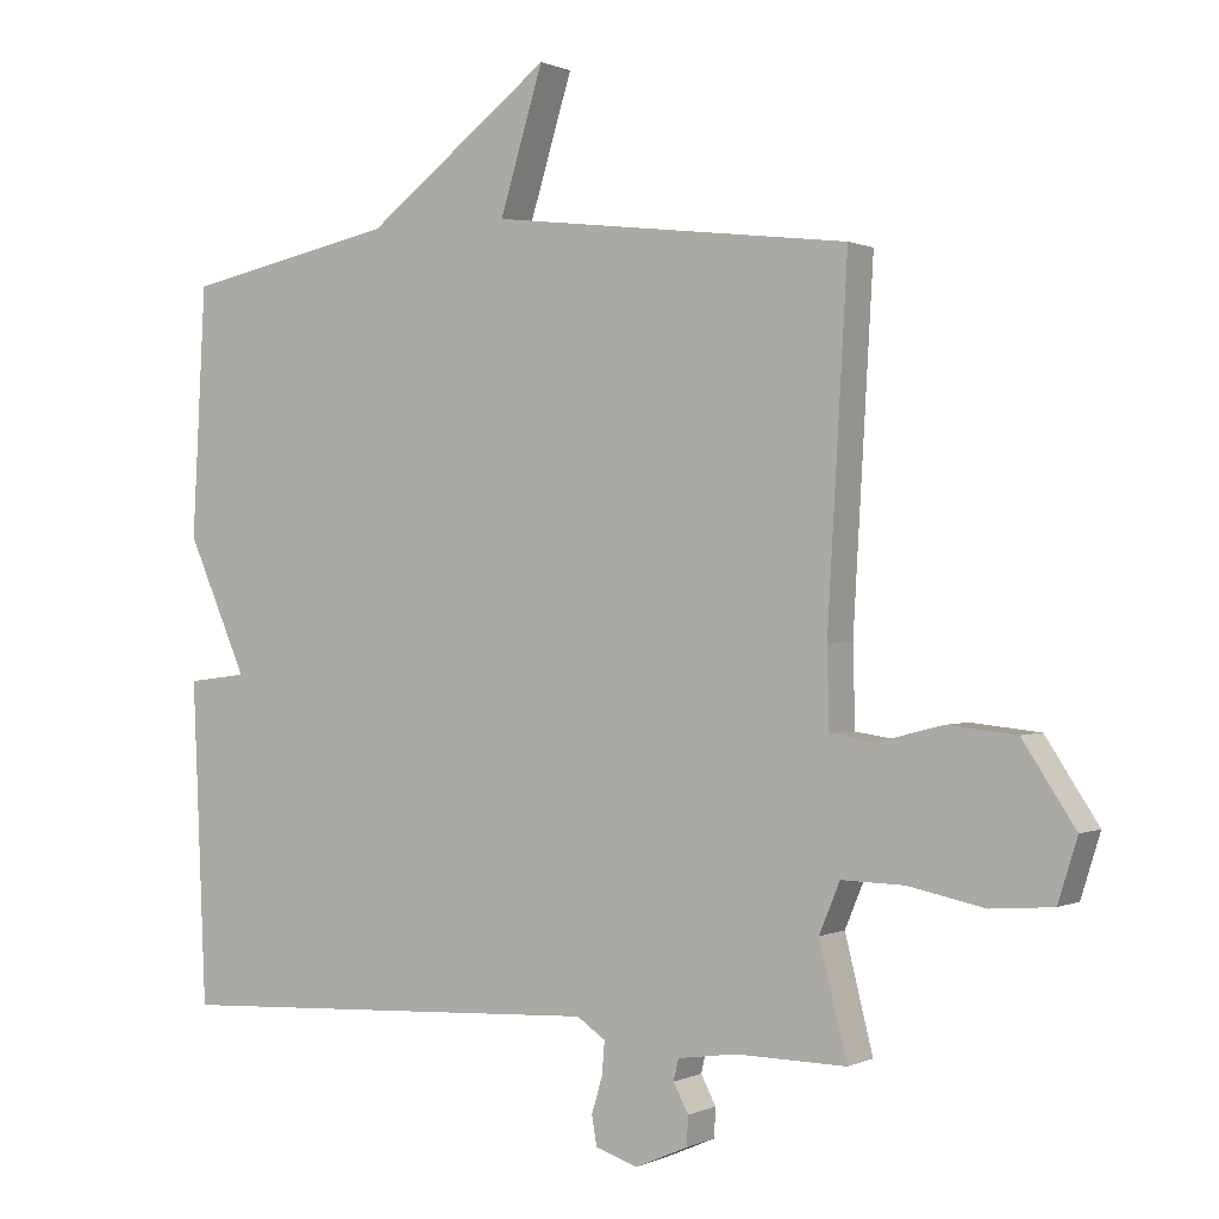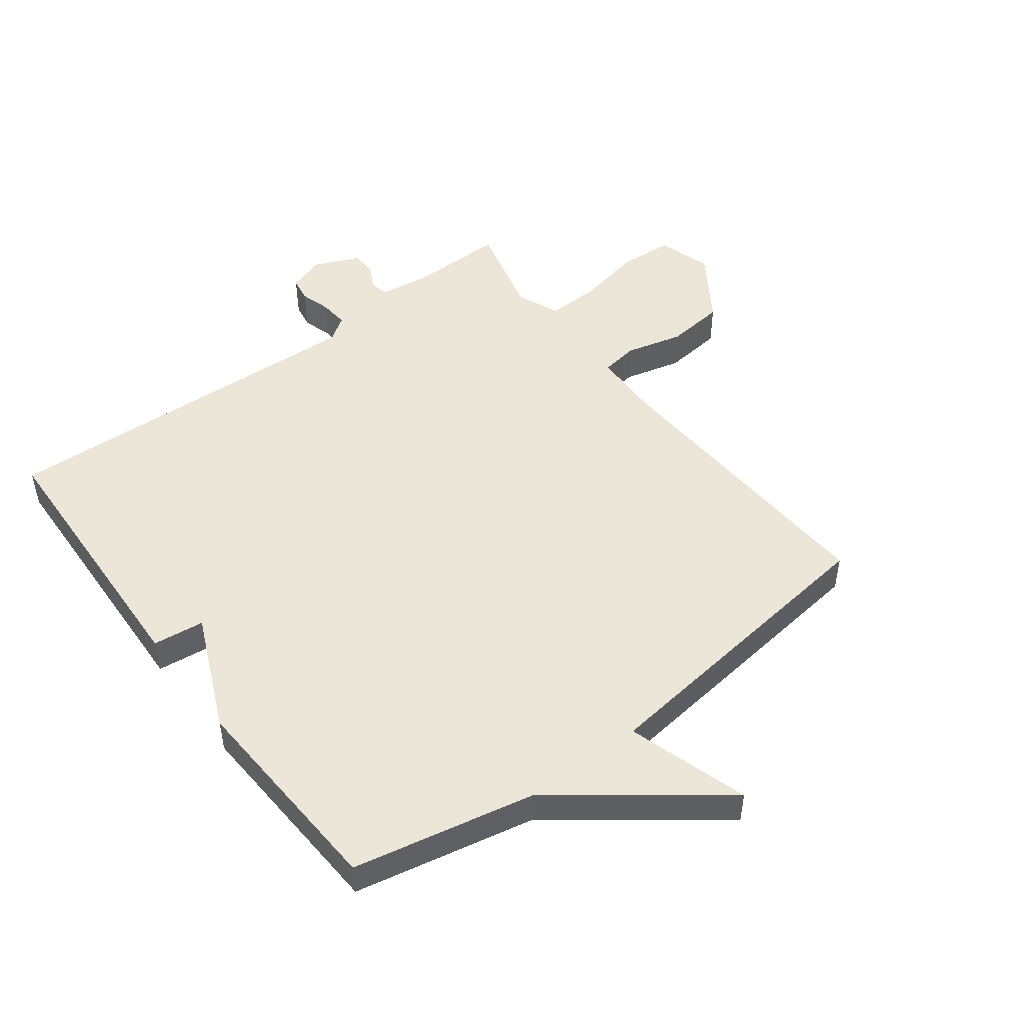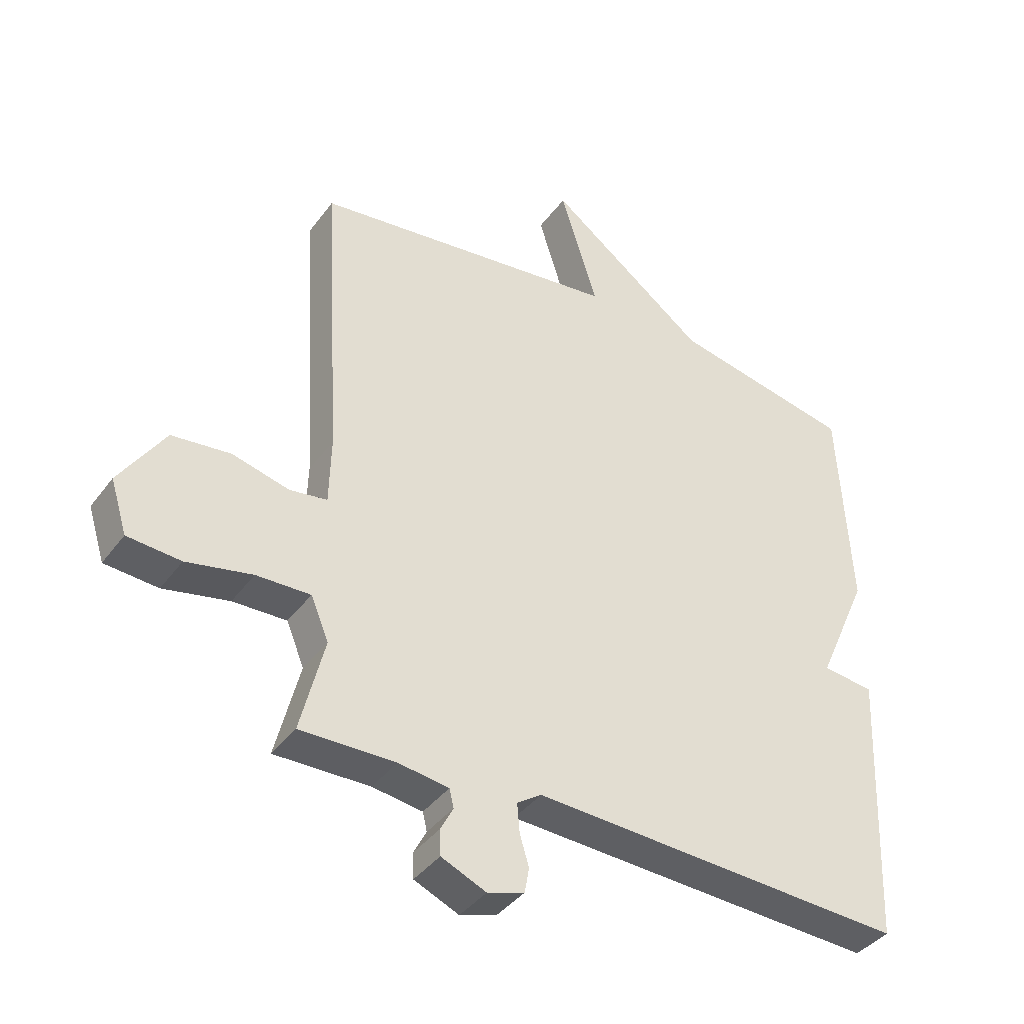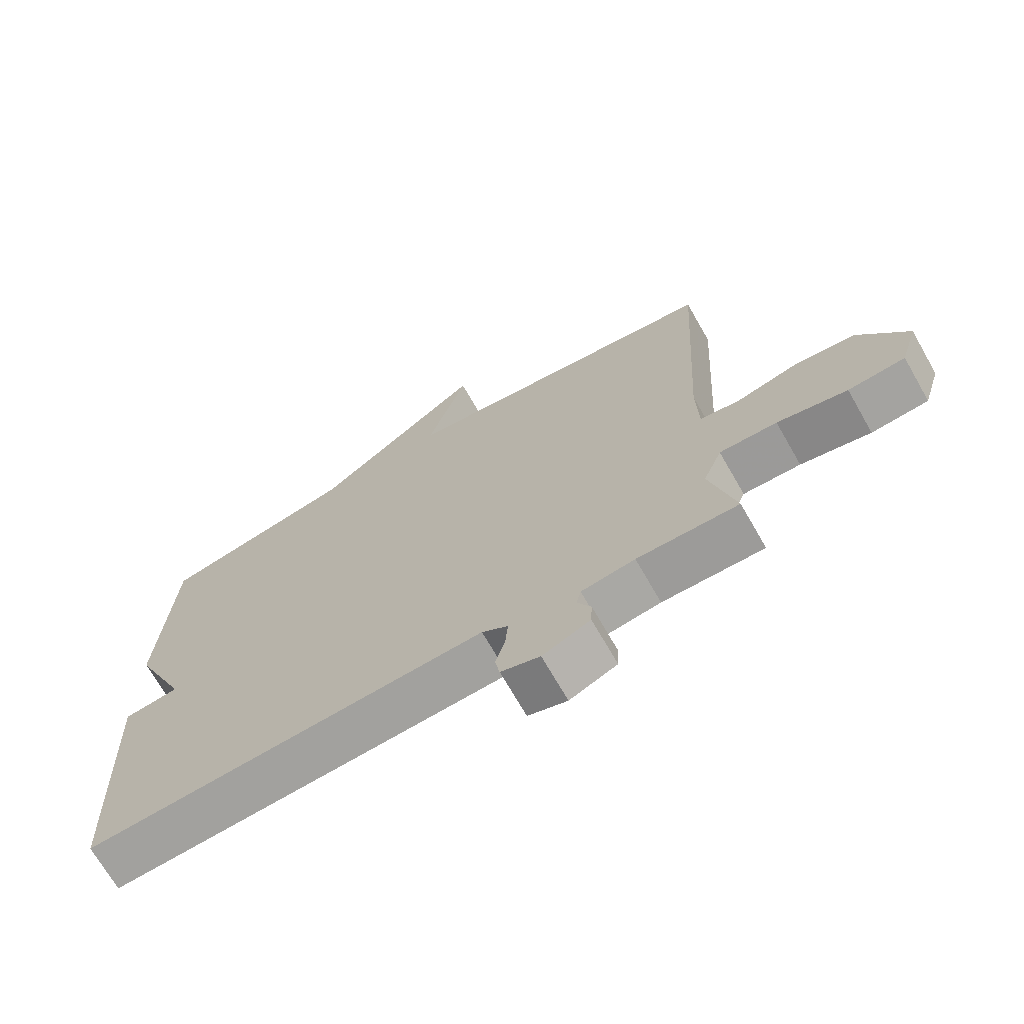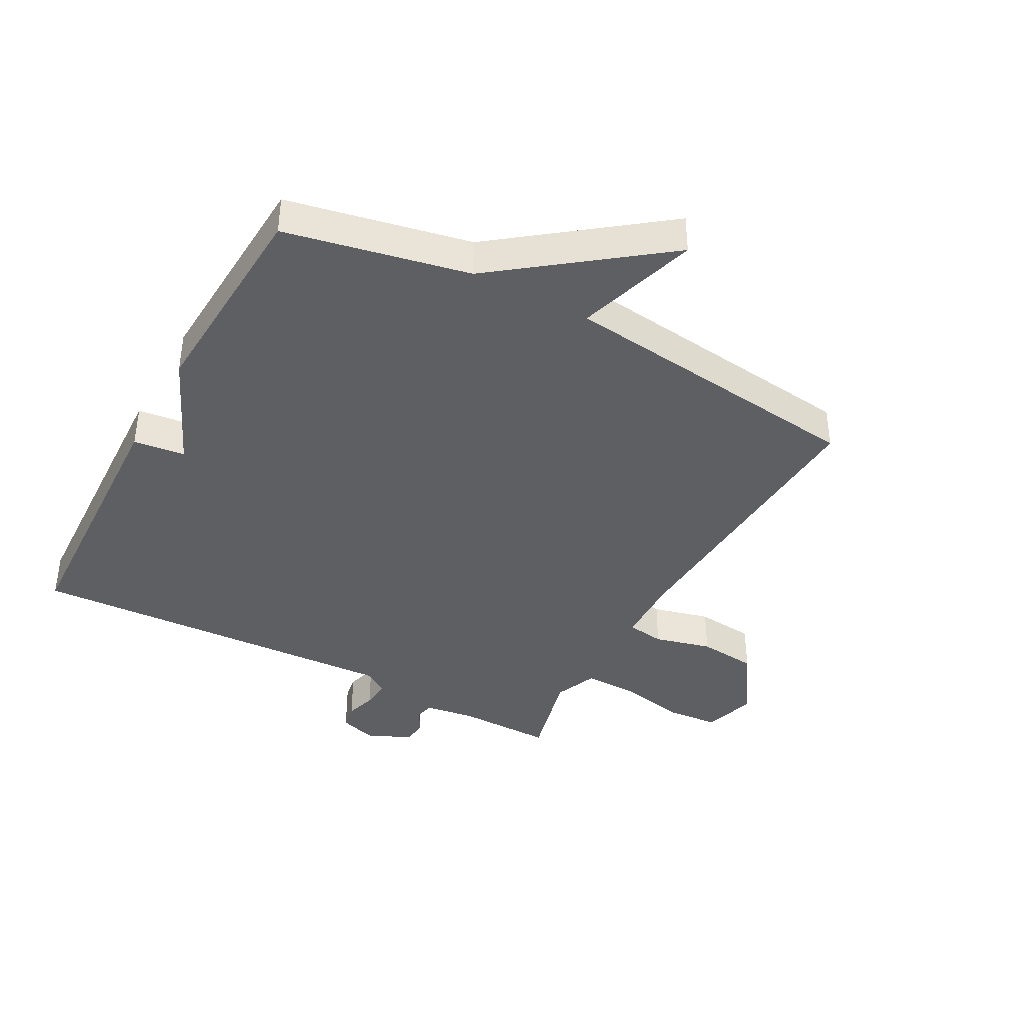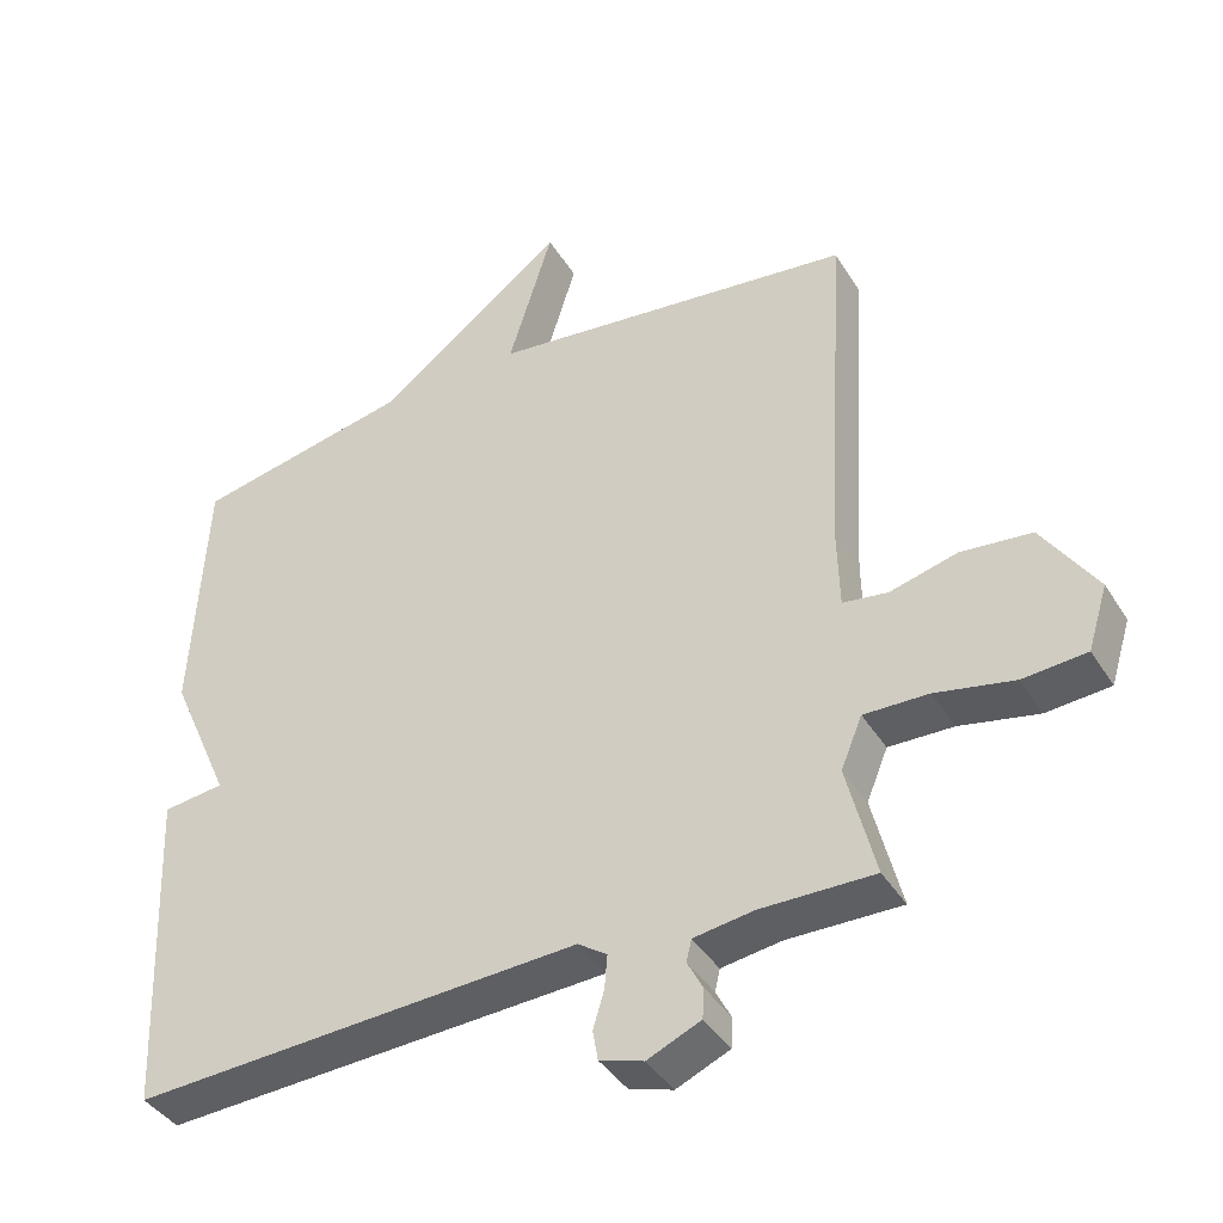
<metadata>
{"format":"obj","ext":"obj","renderer":"f3d","projection":"perspective","resolution":1024,"background":"white","views":[{"elev":0.4,"azim":31.5,"up":"+Z"},{"elev":49.1,"azim":-37.1,"up":"+Y"},{"elev":-39.4,"azim":147.4,"up":"+Z"},{"elev":-70.3,"azim":29.8,"up":"+Z"},{"elev":-39.7,"azim":-28.5,"up":"+Y"},{"elev":-40.3,"azim":29.0,"up":"+Z"}]}
</metadata>
<code>
v 0.5 0.07 0.5
v 0.472 0.07 0.014
v 0.475 0.07 -0.097
v 0.536 0.07 -0.106
v 0.629 0.07 -0.082
v 0.725 0.07 -0.092
v 0.799 0.07 -0.204
v 0.772 0.07 -0.291
v 0.685 0.07 -0.298
v 0.578 0.07 -0.276
v 0.49 0.07 -0.274
v 0.461 0.07 -0.344
v 0.5 0.07 -0.5
v 0.345 0.07 -0.498
v 0.263 0.07 -0.51
v 0.256 0.07 -0.54
v 0.277 0.07 -0.58
v 0.275 0.07 -0.621
v 0.202 0.07 -0.653
v 0.142 0.07 -0.634
v 0.135 0.07 -0.593
v 0.15 0.07 -0.543
v 0.154 0.07 -0.496
v 0.114 0.07 -0.469
v -0.5 0.07 -0.5
v -0.519 0.07 -0.049
v -0.435 0.07 -0.039
v -0.519 0.07 0.151
v -0.5 0.07 0.5
v -0.203 0.07 0.561
v 0.058 0.07 0.759
v -0.003 0.07 0.561
v 0.5 0 0.5
v 0.472 0 0.014
v 0.475 0 -0.097
v 0.536 0 -0.106
v 0.629 0 -0.082
v 0.725 0 -0.092
v 0.799 0 -0.204
v 0.772 0 -0.291
v 0.685 0 -0.298
v 0.578 0 -0.276
v 0.49 0 -0.274
v 0.461 0 -0.344
v 0.5 0 -0.5
v 0.345 0 -0.498
v 0.263 0 -0.51
v 0.256 0 -0.54
v 0.277 0 -0.58
v 0.275 0 -0.621
v 0.202 0 -0.653
v 0.142 0 -0.634
v 0.135 0 -0.593
v 0.15 0 -0.543
v 0.154 0 -0.496
v 0.114 0 -0.469
v -0.5 0 -0.5
v -0.519 0 -0.049
v -0.435 0 -0.039
v -0.519 0 0.151
v -0.5 0 0.5
v -0.203 0 0.561
v 0.058 0 0.759
v -0.003 0 0.561
f 30 31 32
f 32 1 2
f 30 32 2
f 29 30 2
f 28 29 2
f 27 28 2
f 27 2 3
f 26 27 3
f 25 26 3
f 24 25 3
f 23 24 3 4
f 22 23 4 5
f 20 21 22
f 19 20 22
f 18 19 22
f 17 18 22
f 16 17 22
f 15 16 22
f 15 22 5
f 12 13 14
f 11 12 14 15
f 8 9 10
f 7 8 10
f 6 7 10
f 5 6 10
f 5 10 11
f 5 11 15
f 64 63 62
f 34 33 64
f 34 64 62
f 34 62 61
f 34 61 60
f 34 60 59
f 35 34 59
f 35 59 58
f 35 58 57
f 35 57 56
f 36 35 56 55
f 37 36 55 54
f 54 53 52
f 54 52 51
f 54 51 50
f 54 50 49
f 54 49 48
f 54 48 47
f 37 54 47
f 46 45 44
f 47 46 44 43
f 42 41 40
f 42 40 39
f 42 39 38
f 42 38 37
f 43 42 37
f 47 43 37
f 1 33 34 2
f 2 34 35 3
f 3 35 36 4
f 4 36 37 5
f 5 37 38 6
f 6 38 39 7
f 7 39 40 8
f 8 40 41 9
f 9 41 42 10
f 10 42 43 11
f 11 43 44 12
f 12 44 45 13
f 13 45 46 14
f 14 46 47 15
f 15 47 48 16
f 16 48 49 17
f 17 49 50 18
f 18 50 51 19
f 19 51 52 20
f 20 52 53 21
f 21 53 54 22
f 22 54 55 23
f 23 55 56 24
f 24 56 57 25
f 25 57 58 26
f 26 58 59 27
f 27 59 60 28
f 28 60 61 29
f 29 61 62 30
f 30 62 63 31
f 31 63 64 32
f 32 64 33 1

</code>
